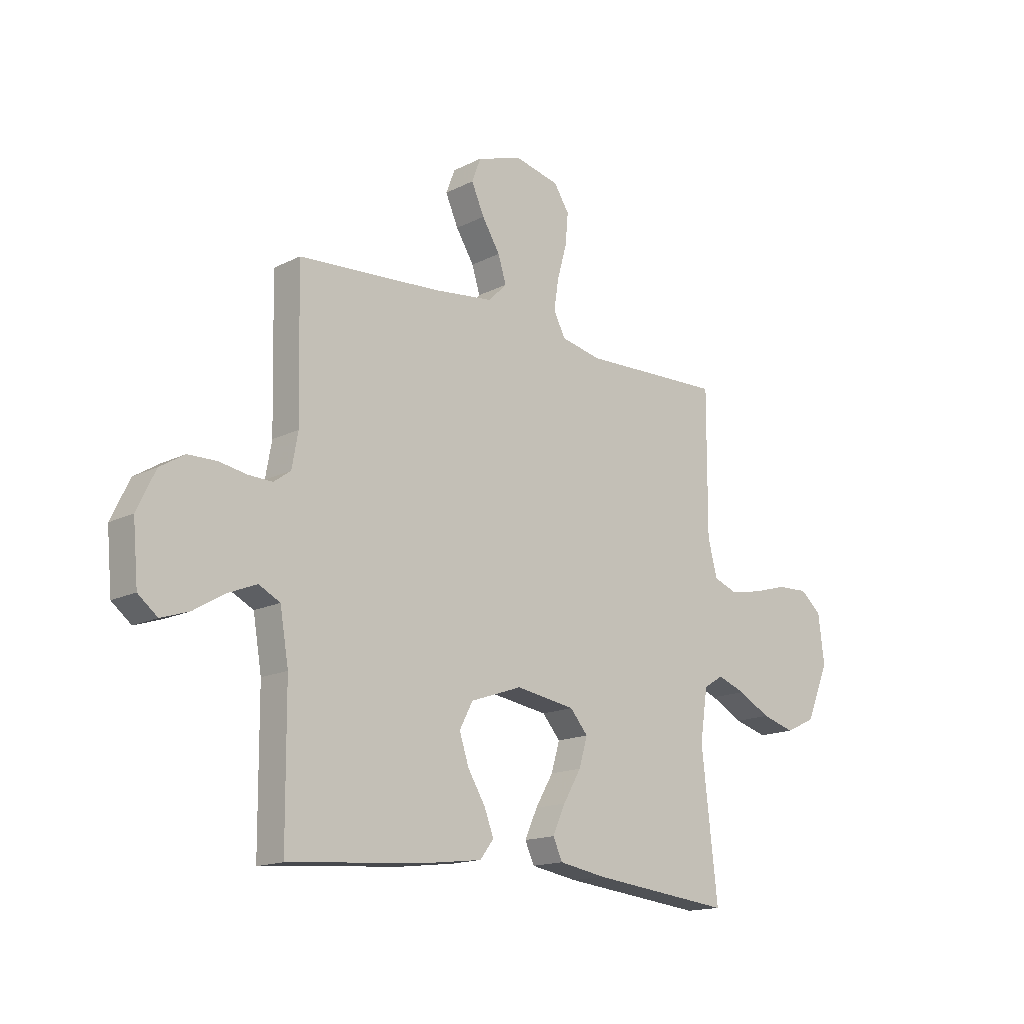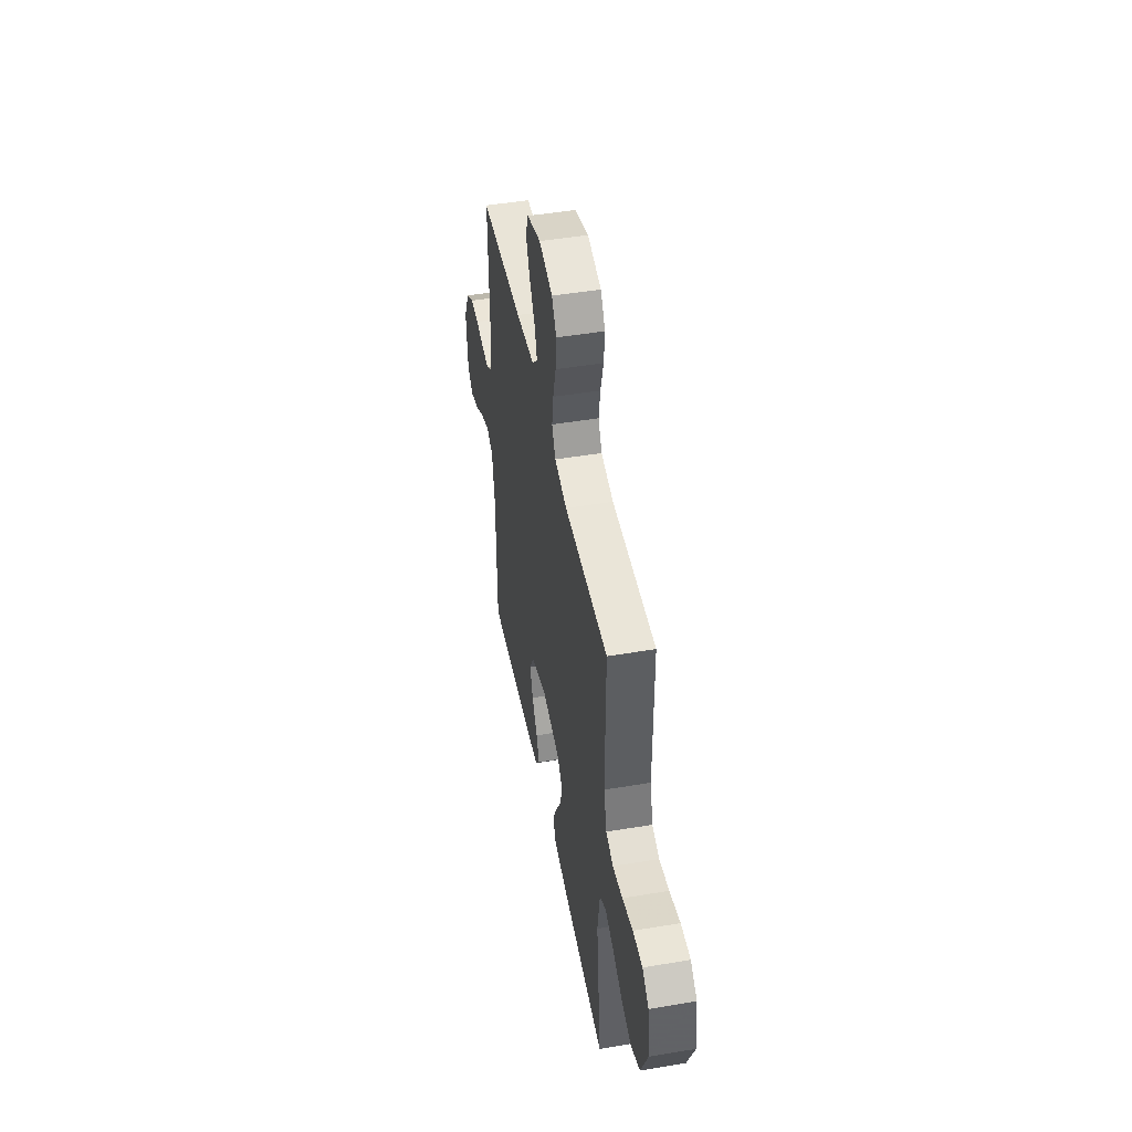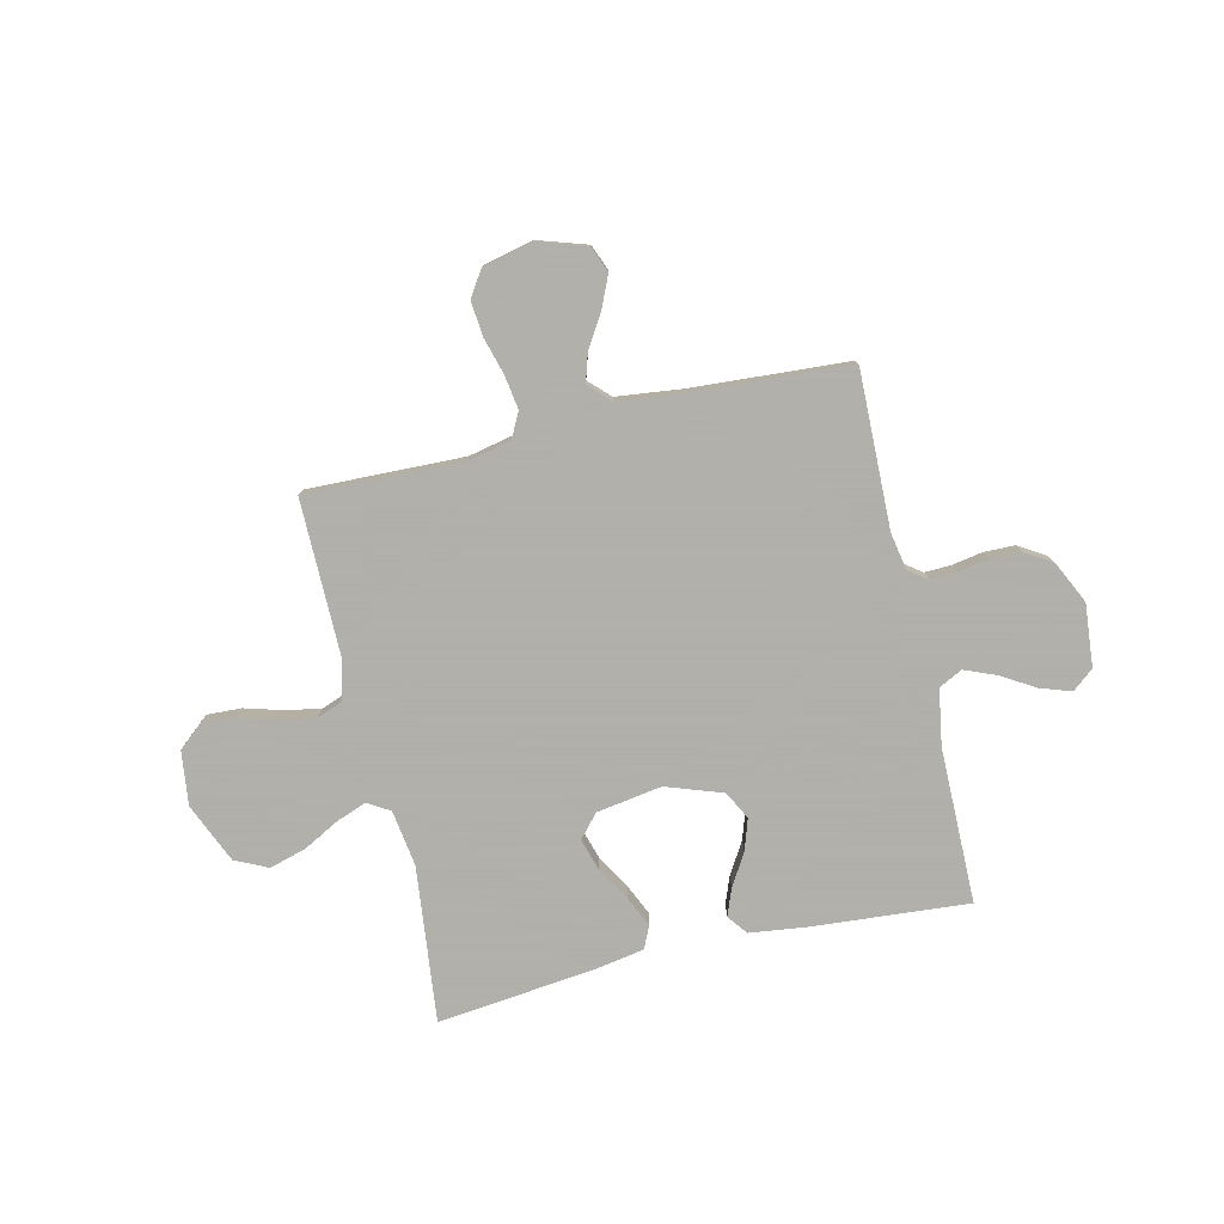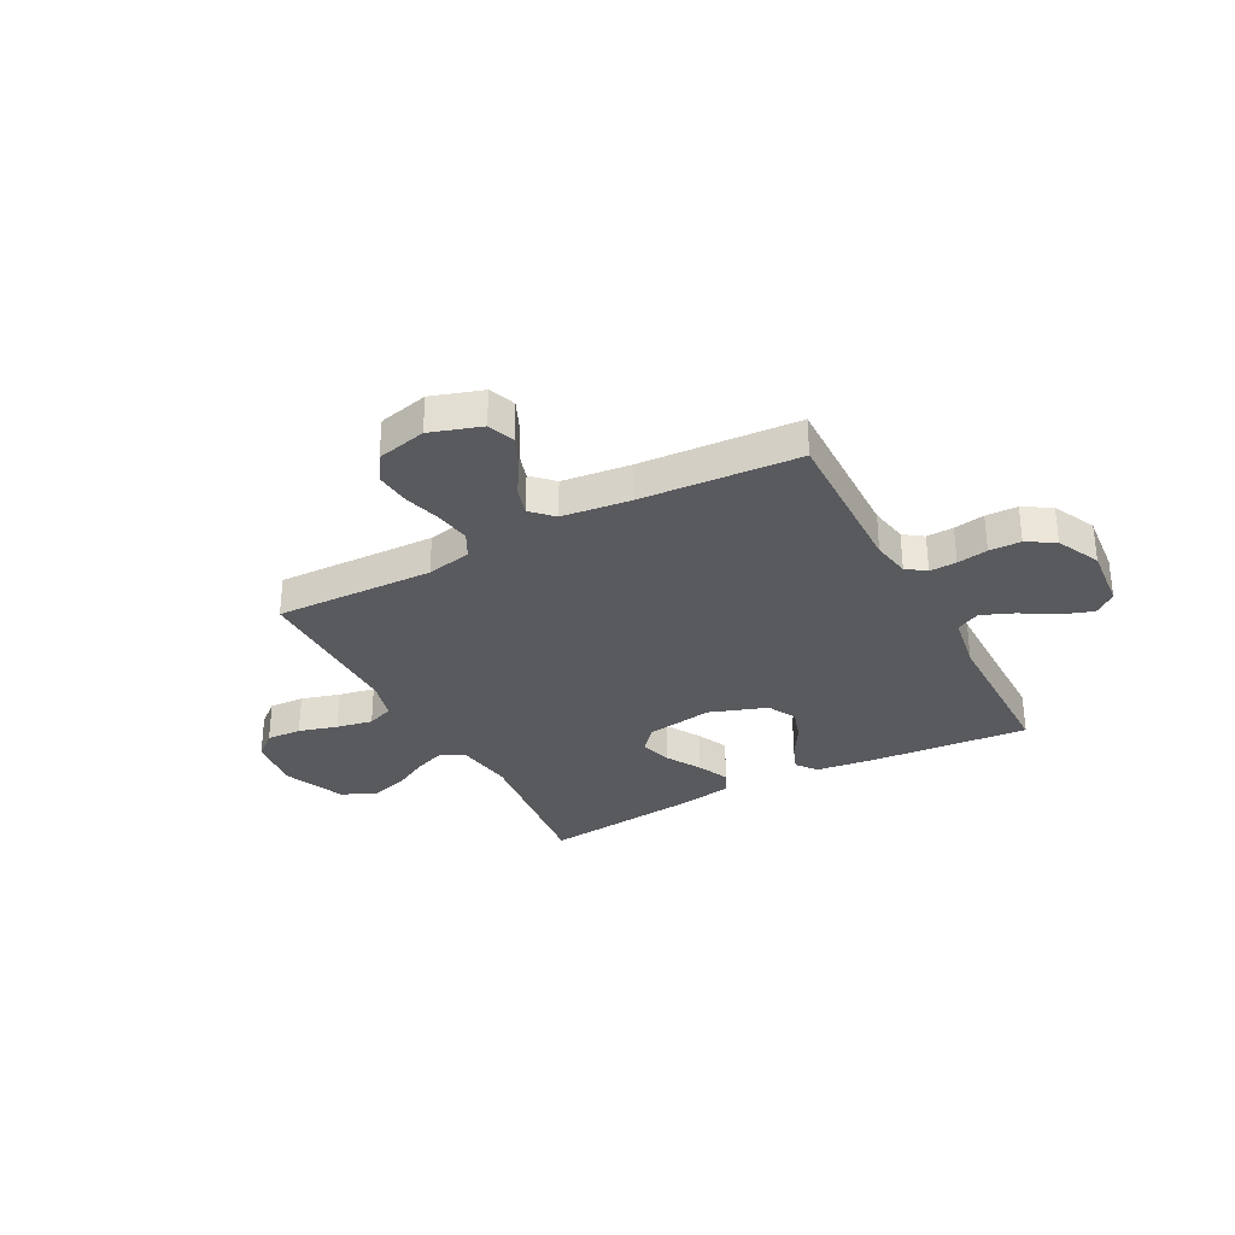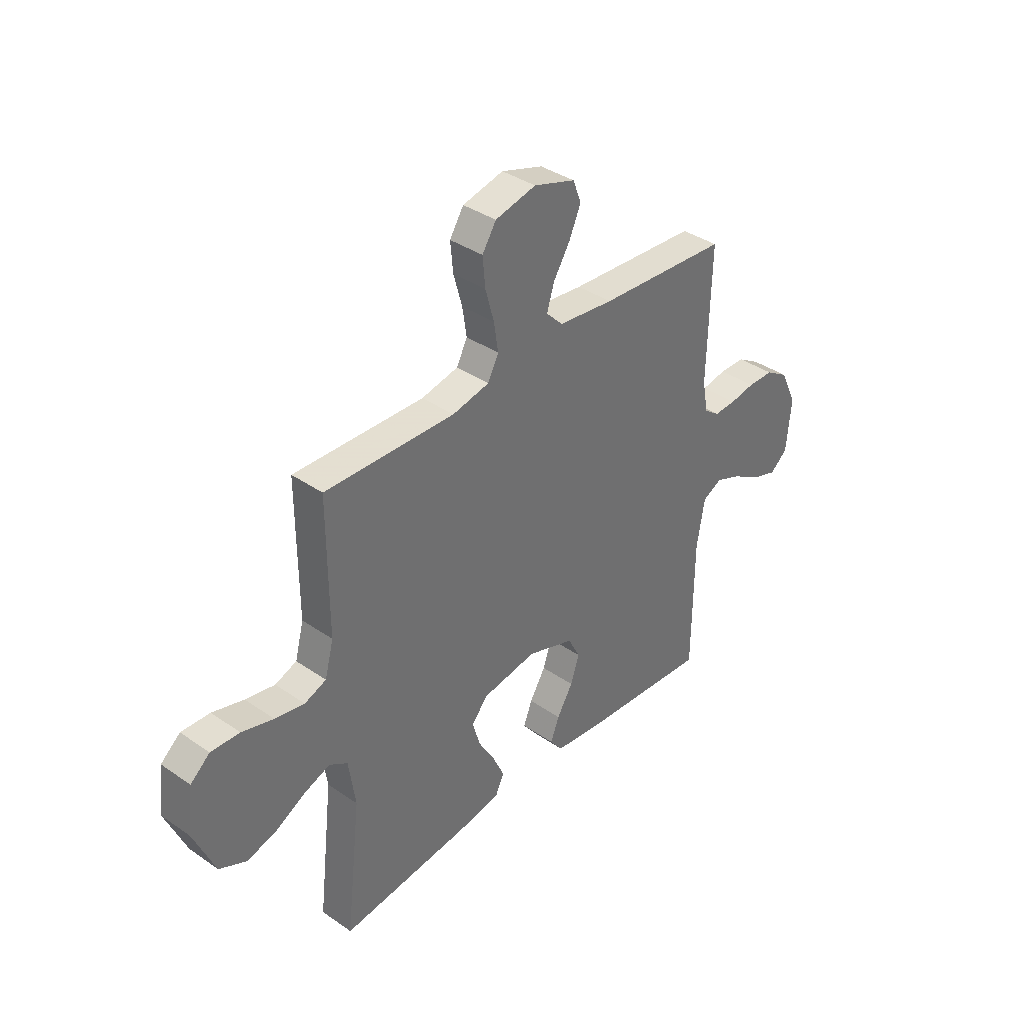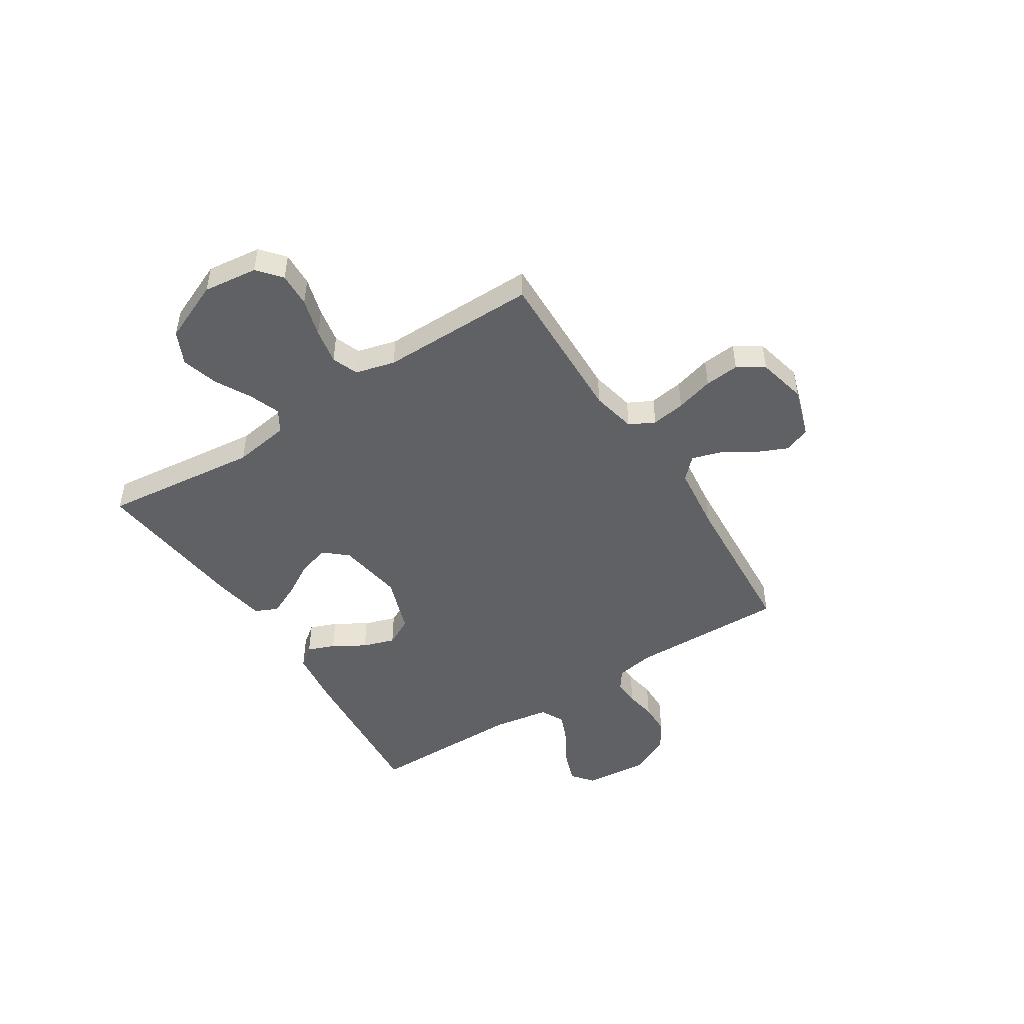
<metadata>
{"format":"obj","ext":"obj","renderer":"f3d","projection":"perspective","resolution":1024,"background":"white","views":[{"elev":-15.6,"azim":136.7,"up":"+Z"},{"elev":47.0,"azim":-100.8,"up":"+Z"},{"elev":-78.4,"azim":13.2,"up":"+Y"},{"elev":-31.7,"azim":28.0,"up":"+Y"},{"elev":37.5,"azim":-48.5,"up":"+Z"},{"elev":-48.2,"azim":-57.3,"up":"+Y"}]}
</metadata>
<code>
v -0.5 0.07 0.5
v -0.2 0.07 0.491
v -0.115 0.07 0.509
v -0.09 0.07 0.557
v -0.1 0.07 0.622
v -0.12 0.07 0.694
v -0.126 0.07 0.76
v -0.094 0.07 0.81
v 0 0.07 0.832
v 0.096 0.07 0.801
v 0.115 0.07 0.751
v 0.088 0.07 0.69
v 0.05 0.07 0.629
v 0.033 0.07 0.574
v 0.072 0.07 0.535
v 0.2 0.07 0.52
v 0.5 0.07 0.5
v 0.493 0.07 0.2
v 0.506 0.07 0.128
v 0.542 0.07 0.102
v 0.593 0.07 0.104
v 0.651 0.07 0.114
v 0.711 0.07 0.113
v 0.763 0.07 0.081
v 0.802 0.07 0
v 0.791 0.07 -0.121
v 0.75 0.07 -0.154
v 0.691 0.07 -0.134
v 0.626 0.07 -0.095
v 0.565 0.07 -0.07
v 0.52 0.07 -0.093
v 0.502 0.07 -0.2
v 0.5 0.07 -0.5
v 0.2 0.07 -0.476
v 0.089 0.07 -0.462
v 0.06 0.07 -0.424
v 0.08 0.07 -0.372
v 0.117 0.07 -0.311
v 0.137 0.07 -0.25
v 0.109 0.07 -0.196
v 0 0.07 -0.158
v -0.126 0.07 -0.178
v -0.164 0.07 -0.222
v -0.146 0.07 -0.283
v -0.108 0.07 -0.348
v -0.081 0.07 -0.407
v -0.101 0.07 -0.45
v -0.2 0.07 -0.467
v -0.5 0.07 -0.5
v -0.466 0.07 -0.2
v -0.482 0.07 -0.092
v -0.524 0.07 -0.066
v -0.583 0.07 -0.088
v -0.652 0.07 -0.125
v -0.722 0.07 -0.145
v -0.785 0.07 -0.115
v -0.834 0.07 0
v -0.821 0.07 0.104
v -0.776 0.07 0.142
v -0.71 0.07 0.139
v -0.637 0.07 0.118
v -0.569 0.07 0.105
v -0.519 0.07 0.124
v -0.499 0.07 0.2
v -0.5 0 0.5
v -0.2 0 0.491
v -0.115 0 0.509
v -0.09 0 0.557
v -0.1 0 0.622
v -0.12 0 0.694
v -0.126 0 0.76
v -0.094 0 0.81
v 0 0 0.832
v 0.096 0 0.801
v 0.115 0 0.751
v 0.088 0 0.69
v 0.05 0 0.629
v 0.033 0 0.574
v 0.072 0 0.535
v 0.2 0 0.52
v 0.5 0 0.5
v 0.493 0 0.2
v 0.506 0 0.128
v 0.542 0 0.102
v 0.593 0 0.104
v 0.651 0 0.114
v 0.711 0 0.113
v 0.763 0 0.081
v 0.802 0 0
v 0.791 0 -0.121
v 0.75 0 -0.154
v 0.691 0 -0.134
v 0.626 0 -0.095
v 0.565 0 -0.07
v 0.52 0 -0.093
v 0.502 0 -0.2
v 0.5 0 -0.5
v 0.2 0 -0.476
v 0.089 0 -0.462
v 0.06 0 -0.424
v 0.08 0 -0.372
v 0.117 0 -0.311
v 0.137 0 -0.25
v 0.109 0 -0.196
v 0 0 -0.158
v -0.126 0 -0.178
v -0.164 0 -0.222
v -0.146 0 -0.283
v -0.108 0 -0.348
v -0.081 0 -0.407
v -0.101 0 -0.45
v -0.2 0 -0.467
v -0.5 0 -0.5
v -0.466 0 -0.2
v -0.482 0 -0.092
v -0.524 0 -0.066
v -0.583 0 -0.088
v -0.652 0 -0.125
v -0.722 0 -0.145
v -0.785 0 -0.115
v -0.834 0 0
v -0.821 0 0.104
v -0.776 0 0.142
v -0.71 0 0.139
v -0.637 0 0.118
v -0.569 0 0.105
v -0.519 0 0.124
v -0.499 0 0.2
f 58 59 60 61
f 58 61 62
f 57 58 62
f 56 57 62 63
f 53 54 55 56
f 52 53 56 63
f 47 48 49 50
f 47 50 51
f 44 45 46 47
f 43 44 47 51
f 42 43 51 52
f 35 36 37 38
f 35 38 39
f 32 33 34 35
f 31 32 35 39
f 30 31 39 40
f 26 27 28 29
f 26 29 30
f 25 26 30
f 21 22 23 24
f 20 21 24 25
f 16 17 18
f 15 16 18 19
f 10 11 12 13
f 10 13 14
f 9 10 14
f 8 9 14
f 5 6 7 8
f 4 5 8 14
f 3 4 14 15
f 64 1 2
f 41 42 52 63
f 20 25 30 40
f 19 20 40 41
f 19 41 63 64
f 15 19 64
f 2 3 15 64
f 125 124 123 122
f 126 125 122
f 126 122 121
f 127 126 121 120
f 120 119 118 117
f 127 120 117 116
f 114 113 112 111
f 115 114 111
f 111 110 109 108
f 115 111 108 107
f 116 115 107 106
f 102 101 100 99
f 103 102 99
f 99 98 97 96
f 103 99 96 95
f 104 103 95 94
f 93 92 91 90
f 94 93 90
f 94 90 89
f 88 87 86 85
f 89 88 85 84
f 82 81 80
f 83 82 80 79
f 77 76 75 74
f 78 77 74
f 78 74 73
f 78 73 72
f 72 71 70 69
f 78 72 69 68
f 79 78 68 67
f 66 65 128
f 127 116 106 105
f 104 94 89 84
f 105 104 84 83
f 128 127 105 83
f 128 83 79
f 128 79 67 66
f 1 65 66 2
f 2 66 67 3
f 3 67 68 4
f 4 68 69 5
f 5 69 70 6
f 6 70 71 7
f 7 71 72 8
f 8 72 73 9
f 9 73 74 10
f 10 74 75 11
f 11 75 76 12
f 12 76 77 13
f 13 77 78 14
f 14 78 79 15
f 15 79 80 16
f 16 80 81 17
f 17 81 82 18
f 18 82 83 19
f 19 83 84 20
f 20 84 85 21
f 21 85 86 22
f 22 86 87 23
f 23 87 88 24
f 24 88 89 25
f 25 89 90 26
f 26 90 91 27
f 27 91 92 28
f 28 92 93 29
f 29 93 94 30
f 30 94 95 31
f 31 95 96 32
f 32 96 97 33
f 33 97 98 34
f 34 98 99 35
f 35 99 100 36
f 36 100 101 37
f 37 101 102 38
f 38 102 103 39
f 39 103 104 40
f 40 104 105 41
f 41 105 106 42
f 42 106 107 43
f 43 107 108 44
f 44 108 109 45
f 45 109 110 46
f 46 110 111 47
f 47 111 112 48
f 48 112 113 49
f 49 113 114 50
f 50 114 115 51
f 51 115 116 52
f 52 116 117 53
f 53 117 118 54
f 54 118 119 55
f 55 119 120 56
f 56 120 121 57
f 57 121 122 58
f 58 122 123 59
f 59 123 124 60
f 60 124 125 61
f 61 125 126 62
f 62 126 127 63
f 63 127 128 64
f 64 128 65 1

</code>
